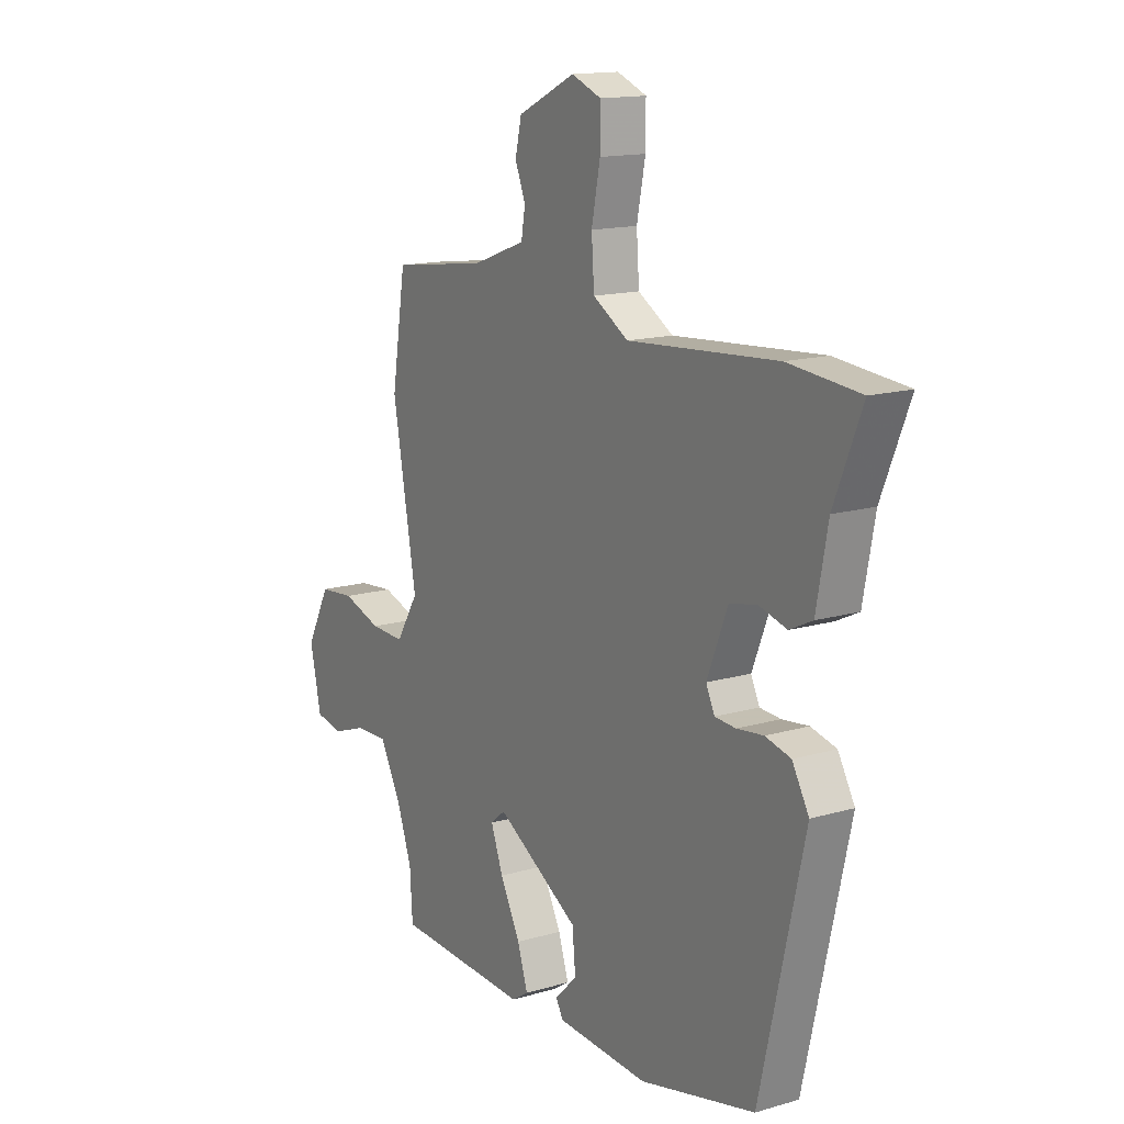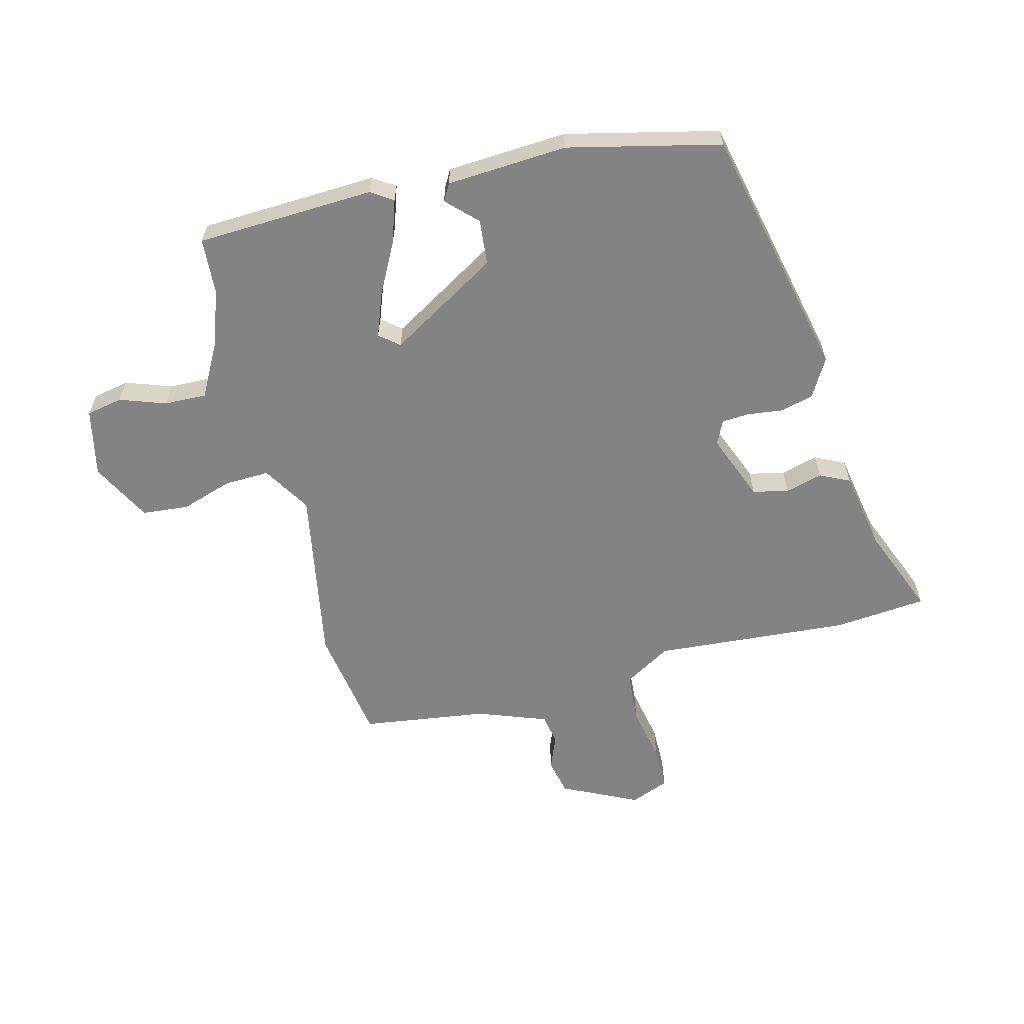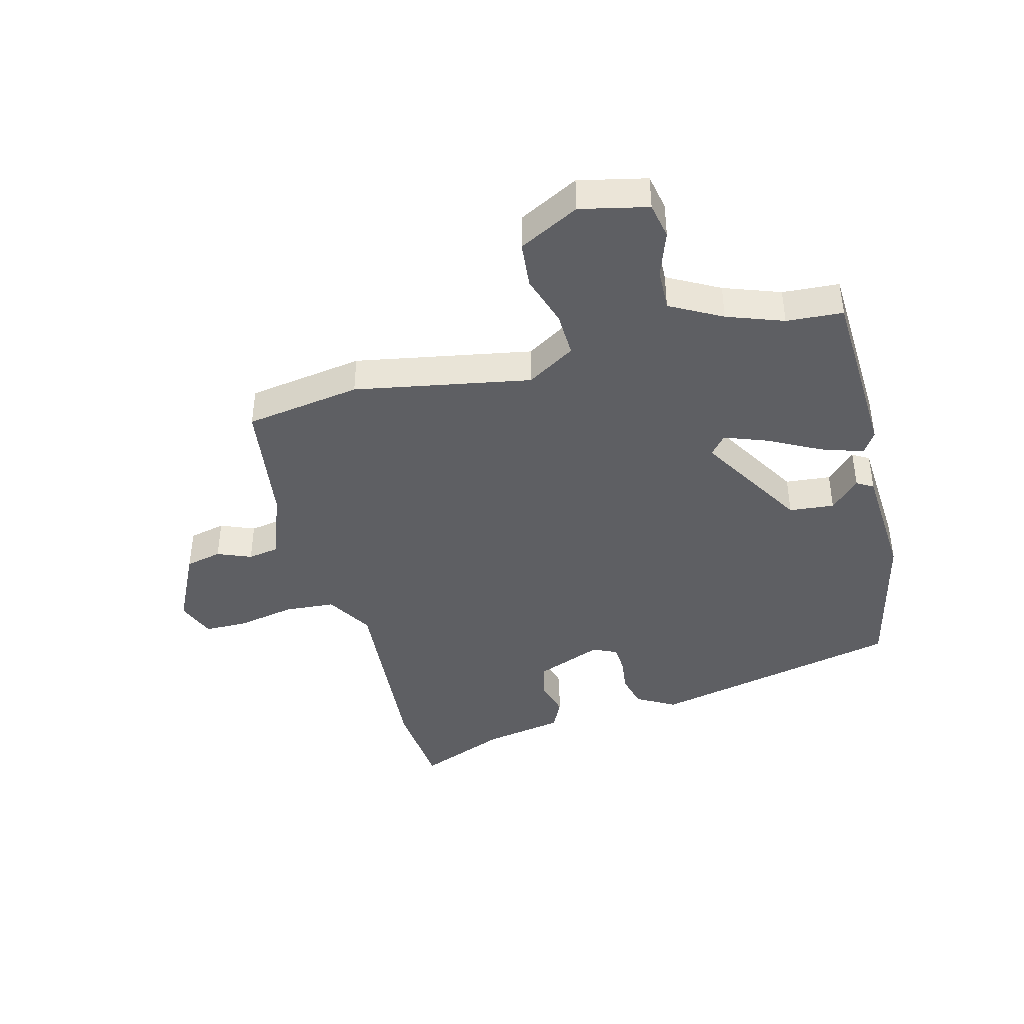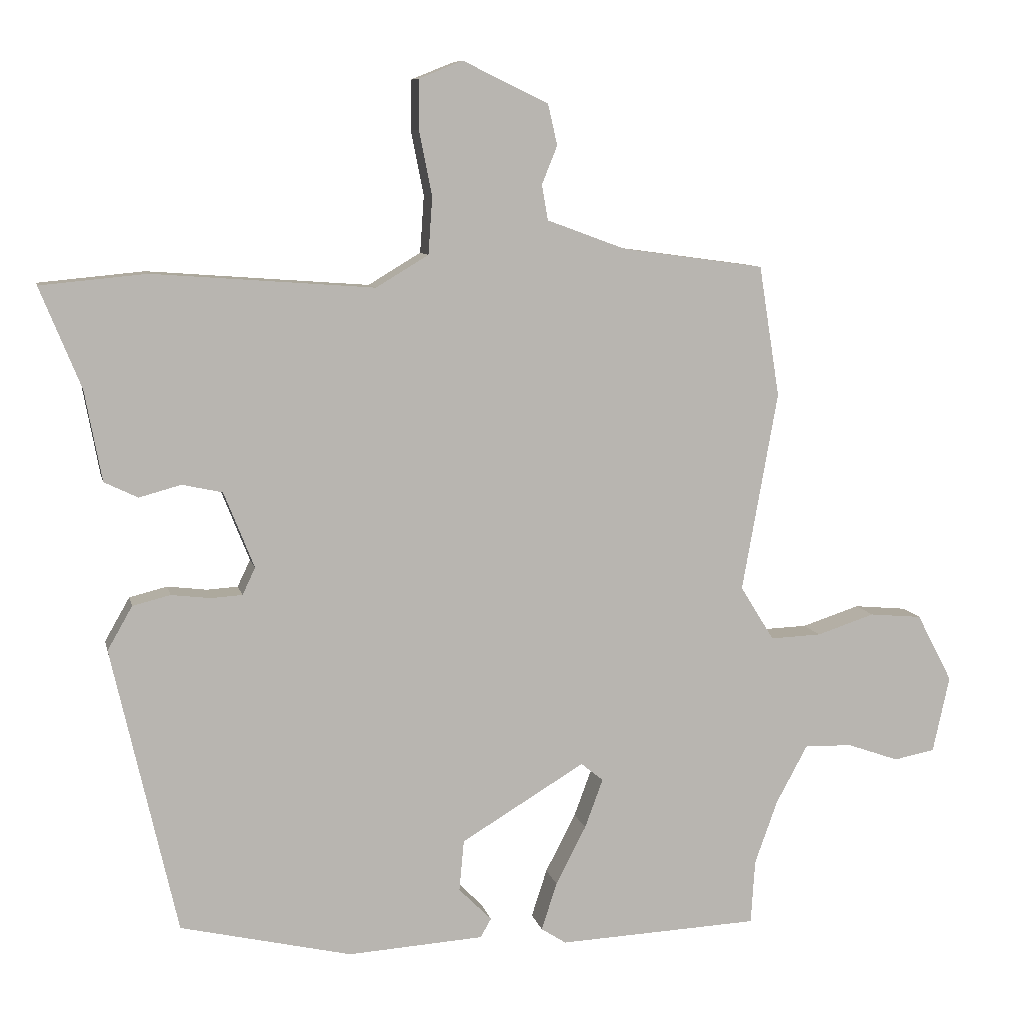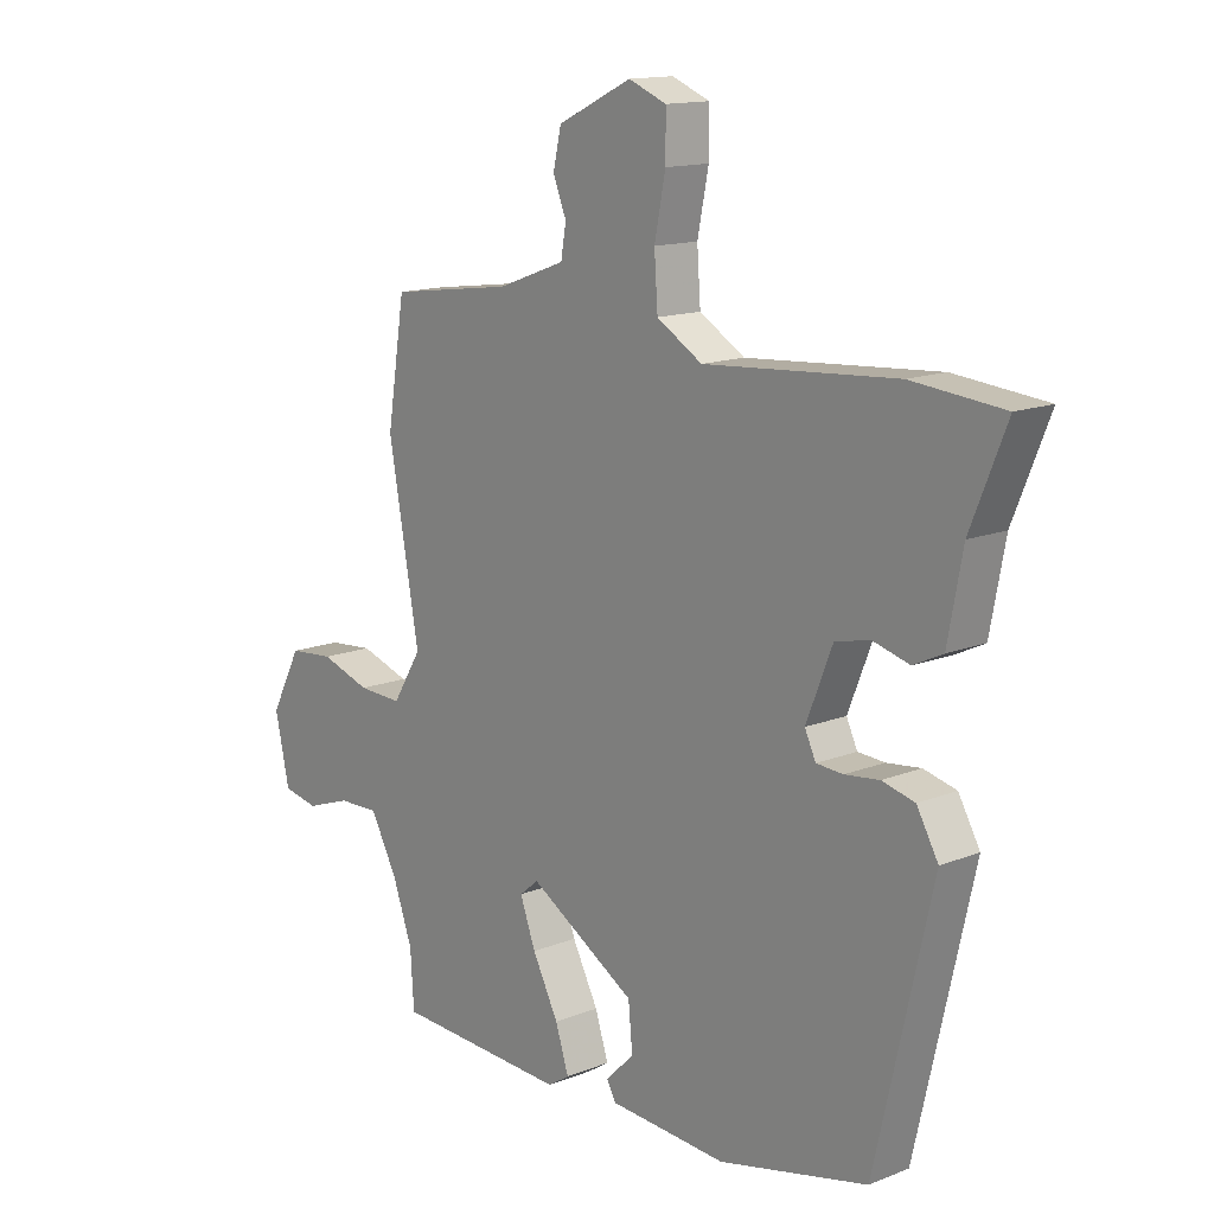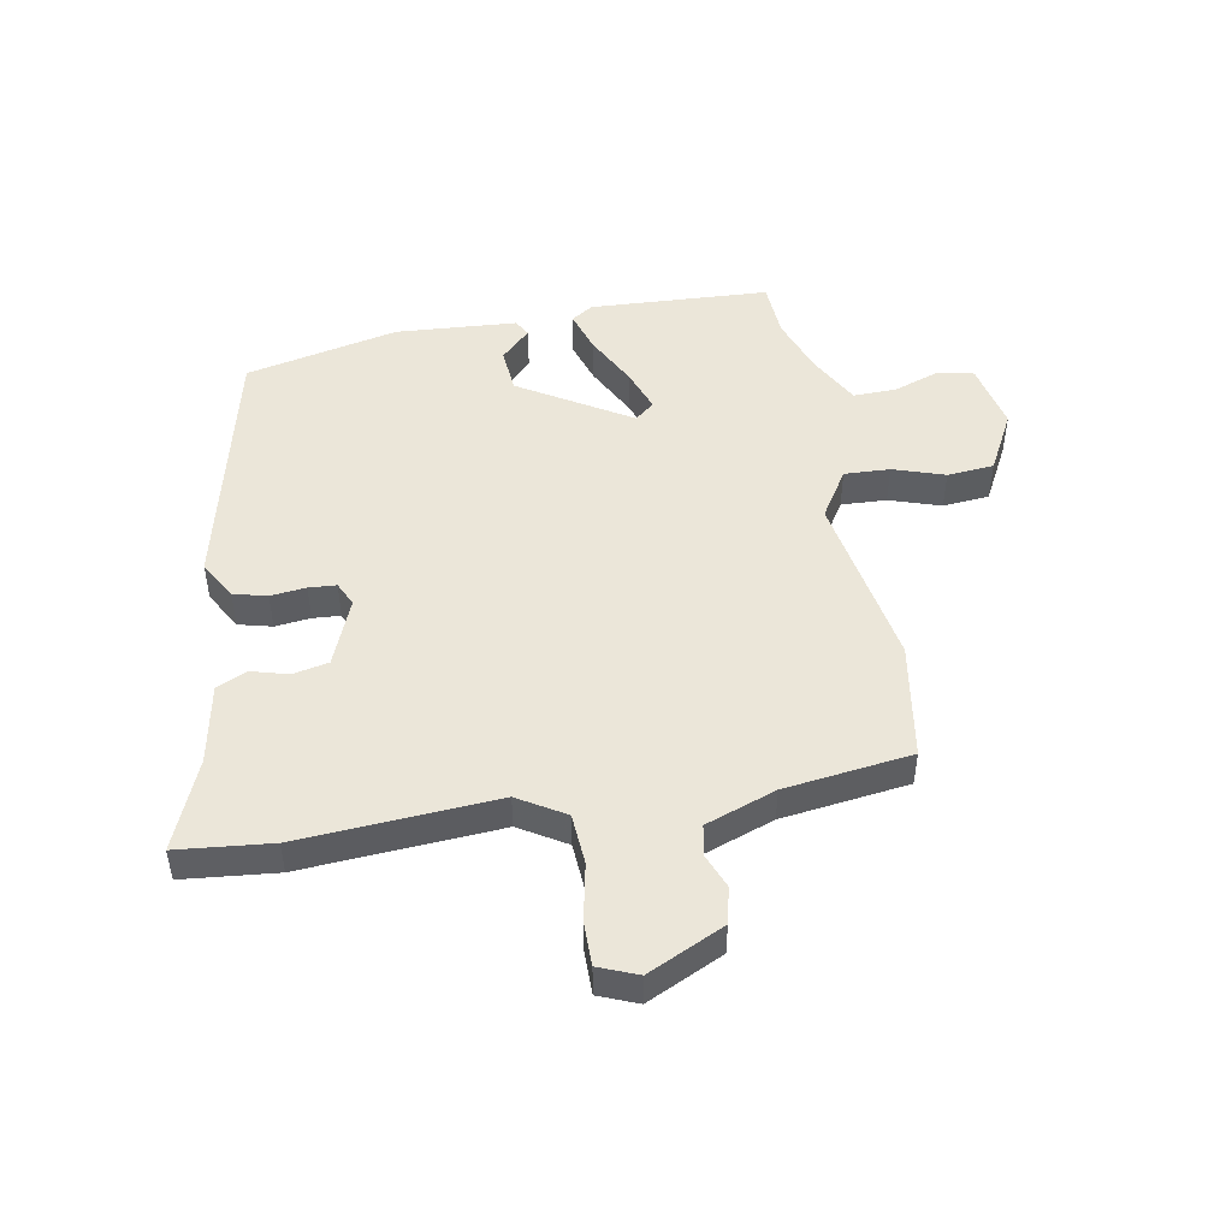
<metadata>
{"format":"obj","ext":"obj","renderer":"f3d","projection":"perspective","resolution":1024,"background":"white","views":[{"elev":14.6,"azim":-122.4,"up":"+Z"},{"elev":-61.0,"azim":-165.8,"up":"+Y"},{"elev":-41.8,"azim":104.4,"up":"+Y"},{"elev":8.6,"azim":-12.1,"up":"+Z"},{"elev":14.1,"azim":-131.1,"up":"+Z"},{"elev":48.2,"azim":-10.0,"up":"+Y"}]}
</metadata>
<code>
v -0.573 0.07 0.493
v -0.416 0.07 0.508
v -0.087 0.07 0.484
v -0.009 0.07 0.531
v -0.003 0.07 0.616
v -0.022 0.07 0.711
v -0.022 0.07 0.785
v 0.043 0.07 0.811
v 0.17 0.07 0.75
v 0.184 0.07 0.689
v 0.161 0.07 0.632
v 0.17 0.07 0.58
v 0.287 0.07 0.537
v 0.499 0.07 0.508
v 0.53 0.07 0.313
v 0.477 0.07 0.017
v 0.527 0.07 -0.064
v 0.603 0.07 -0.061
v 0.689 0.07 -0.033
v 0.767 0.07 -0.04
v 0.82 0.07 -0.141
v 0.795 0.07 -0.255
v 0.734 0.07 -0.267
v 0.657 0.07 -0.24
v 0.586 0.07 -0.238
v 0.539 0.07 -0.325
v 0.505 0.07 -0.42
v 0.499 0.07 -0.515
v 0.2 0.07 -0.529
v 0.163 0.07 -0.505
v 0.186 0.07 -0.434
v 0.231 0.07 -0.347
v 0.258 0.07 -0.274
v 0.225 0.07 -0.247
v 0.041 0.07 -0.358
v 0.034 0.07 -0.434
v 0.083 0.07 -0.483
v 0.067 0.07 -0.511
v -0.135 0.07 -0.524
v -0.39 0.07 -0.465
v -0.487 0.07 -0.039
v -0.45 0.07 0.026
v -0.394 0.07 0.04
v -0.335 0.07 0.033
v -0.289 0.07 0.036
v -0.27 0.07 0.076
v -0.315 0.07 0.189
v -0.375 0.07 0.202
v -0.437 0.07 0.185
v -0.487 0.07 0.209
v -0.512 0.07 0.343
v -0.573 0 0.493
v -0.416 0 0.508
v -0.087 0 0.484
v -0.009 0 0.531
v -0.003 0 0.616
v -0.022 0 0.711
v -0.022 0 0.785
v 0.043 0 0.811
v 0.17 0 0.75
v 0.184 0 0.689
v 0.161 0 0.632
v 0.17 0 0.58
v 0.287 0 0.537
v 0.499 0 0.508
v 0.53 0 0.313
v 0.477 0 0.017
v 0.527 0 -0.064
v 0.603 0 -0.061
v 0.689 0 -0.033
v 0.767 0 -0.04
v 0.82 0 -0.141
v 0.795 0 -0.255
v 0.734 0 -0.267
v 0.657 0 -0.24
v 0.586 0 -0.238
v 0.539 0 -0.325
v 0.505 0 -0.42
v 0.499 0 -0.515
v 0.2 0 -0.529
v 0.163 0 -0.505
v 0.186 0 -0.434
v 0.231 0 -0.347
v 0.258 0 -0.274
v 0.225 0 -0.247
v 0.041 0 -0.358
v 0.034 0 -0.434
v 0.083 0 -0.483
v 0.067 0 -0.511
v -0.135 0 -0.524
v -0.39 0 -0.465
v -0.487 0 -0.039
v -0.45 0 0.026
v -0.394 0 0.04
v -0.335 0 0.033
v -0.289 0 0.036
v -0.27 0 0.076
v -0.315 0 0.189
v -0.375 0 0.202
v -0.437 0 0.185
v -0.487 0 0.209
v -0.512 0 0.343
f 48 49 50 51
f 1 2 3
f 51 1 3
f 48 51 3
f 47 48 3
f 46 47 3 4
f 45 46 4
f 42 43 44
f 41 42 44
f 40 41 44
f 39 40 44
f 38 39 44
f 38 44 45
f 36 37 38
f 36 38 45
f 35 36 45 4
f 30 31 32
f 29 30 32
f 28 29 32
f 27 28 32
f 26 27 32 33
f 25 26 33 34
f 22 23 24
f 21 22 24
f 20 21 24
f 19 20 24
f 18 19 24
f 17 18 24 25
f 16 17 25 34
f 34 35 4
f 16 34 4
f 15 16 4
f 14 15 4
f 13 14 4
f 9 10 11
f 8 9 11
f 7 8 11
f 6 7 11
f 5 6 11
f 12 13 4 5
f 5 11 12
f 102 101 100 99
f 54 53 52
f 54 52 102
f 54 102 99
f 54 99 98
f 55 54 98 97
f 55 97 96
f 95 94 93
f 95 93 92
f 95 92 91
f 95 91 90
f 95 90 89
f 96 95 89
f 89 88 87
f 96 89 87
f 55 96 87 86
f 83 82 81
f 83 81 80
f 83 80 79
f 83 79 78
f 84 83 78 77
f 85 84 77 76
f 75 74 73
f 75 73 72
f 75 72 71
f 75 71 70
f 75 70 69
f 76 75 69 68
f 85 76 68 67
f 55 86 85
f 55 85 67
f 55 67 66
f 55 66 65
f 55 65 64
f 62 61 60
f 62 60 59
f 62 59 58
f 62 58 57
f 62 57 56
f 56 55 64 63
f 63 62 56
f 1 52 53 2
f 2 53 54 3
f 3 54 55 4
f 4 55 56 5
f 5 56 57 6
f 6 57 58 7
f 7 58 59 8
f 8 59 60 9
f 9 60 61 10
f 10 61 62 11
f 11 62 63 12
f 12 63 64 13
f 13 64 65 14
f 14 65 66 15
f 15 66 67 16
f 16 67 68 17
f 17 68 69 18
f 18 69 70 19
f 19 70 71 20
f 20 71 72 21
f 21 72 73 22
f 22 73 74 23
f 23 74 75 24
f 24 75 76 25
f 25 76 77 26
f 26 77 78 27
f 27 78 79 28
f 28 79 80 29
f 29 80 81 30
f 30 81 82 31
f 31 82 83 32
f 32 83 84 33
f 33 84 85 34
f 34 85 86 35
f 35 86 87 36
f 36 87 88 37
f 37 88 89 38
f 38 89 90 39
f 39 90 91 40
f 40 91 92 41
f 41 92 93 42
f 42 93 94 43
f 43 94 95 44
f 44 95 96 45
f 45 96 97 46
f 46 97 98 47
f 47 98 99 48
f 48 99 100 49
f 49 100 101 50
f 50 101 102 51
f 51 102 52 1

</code>
